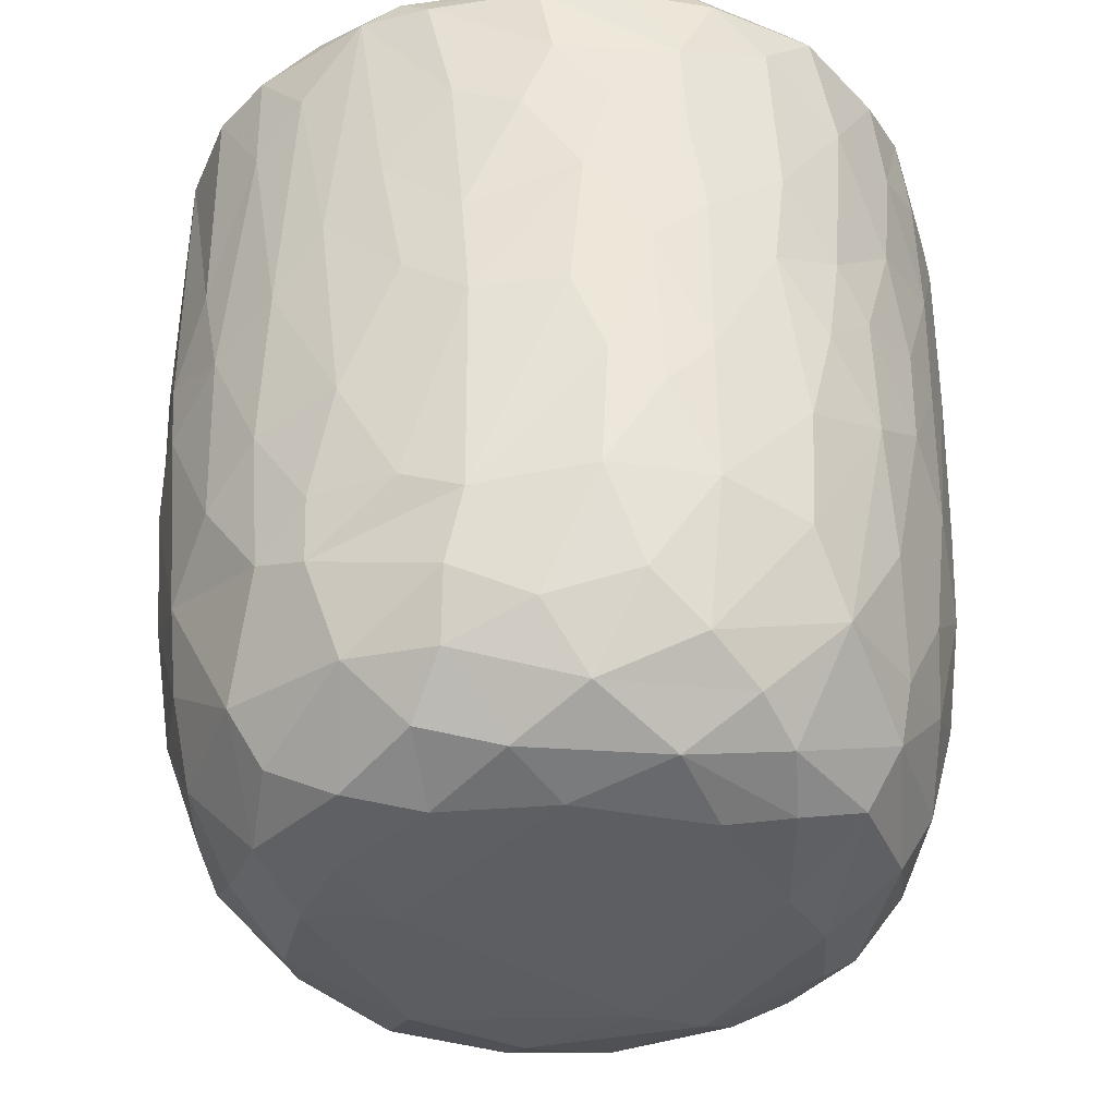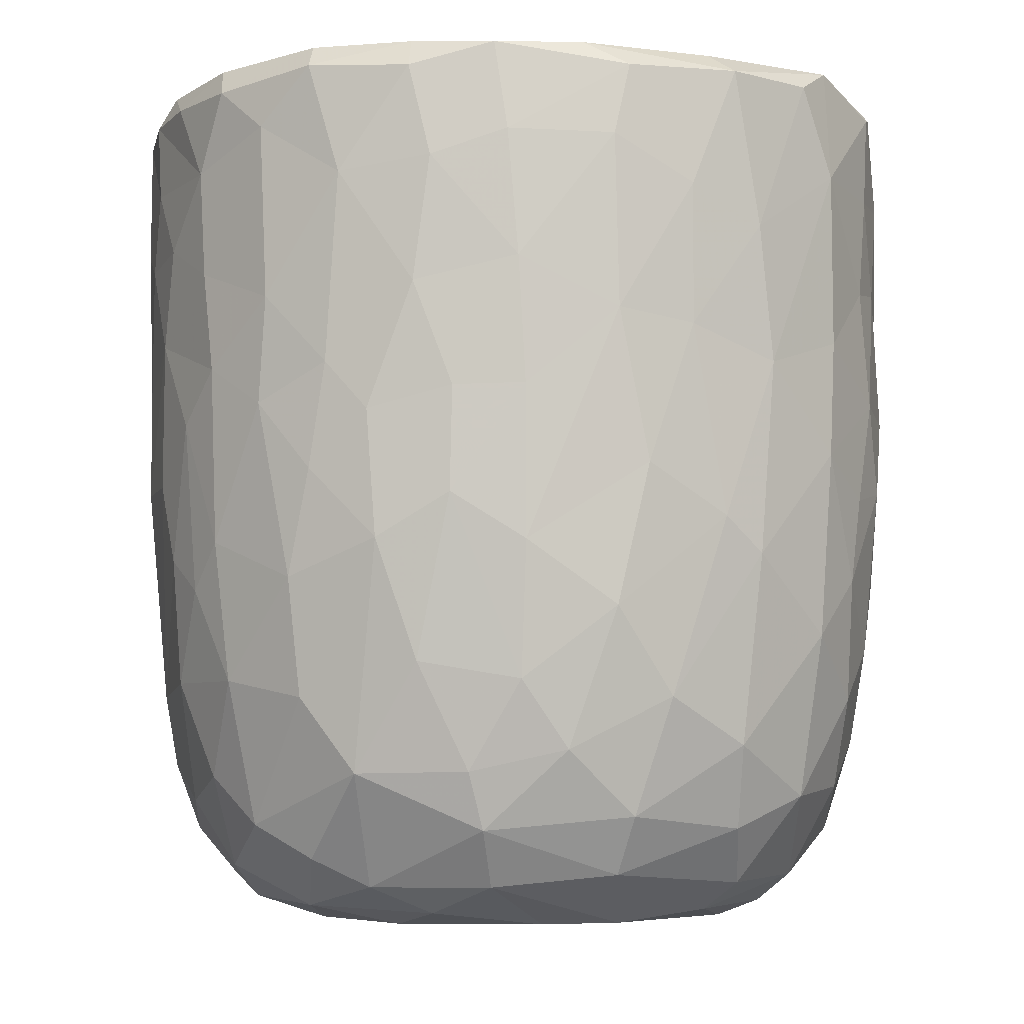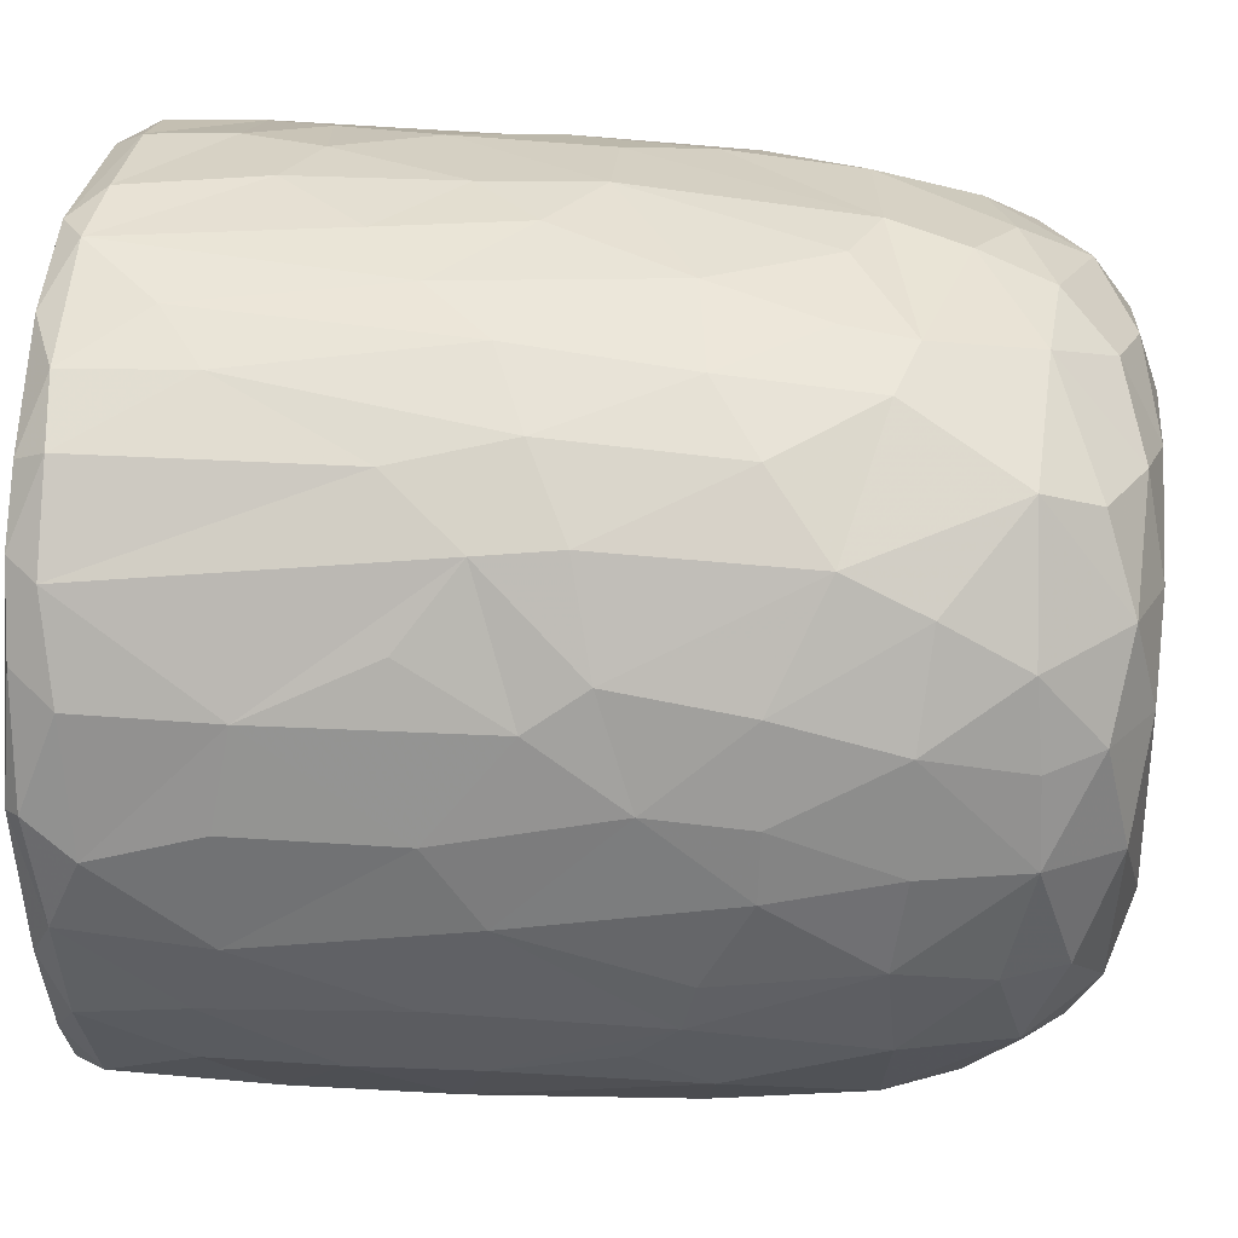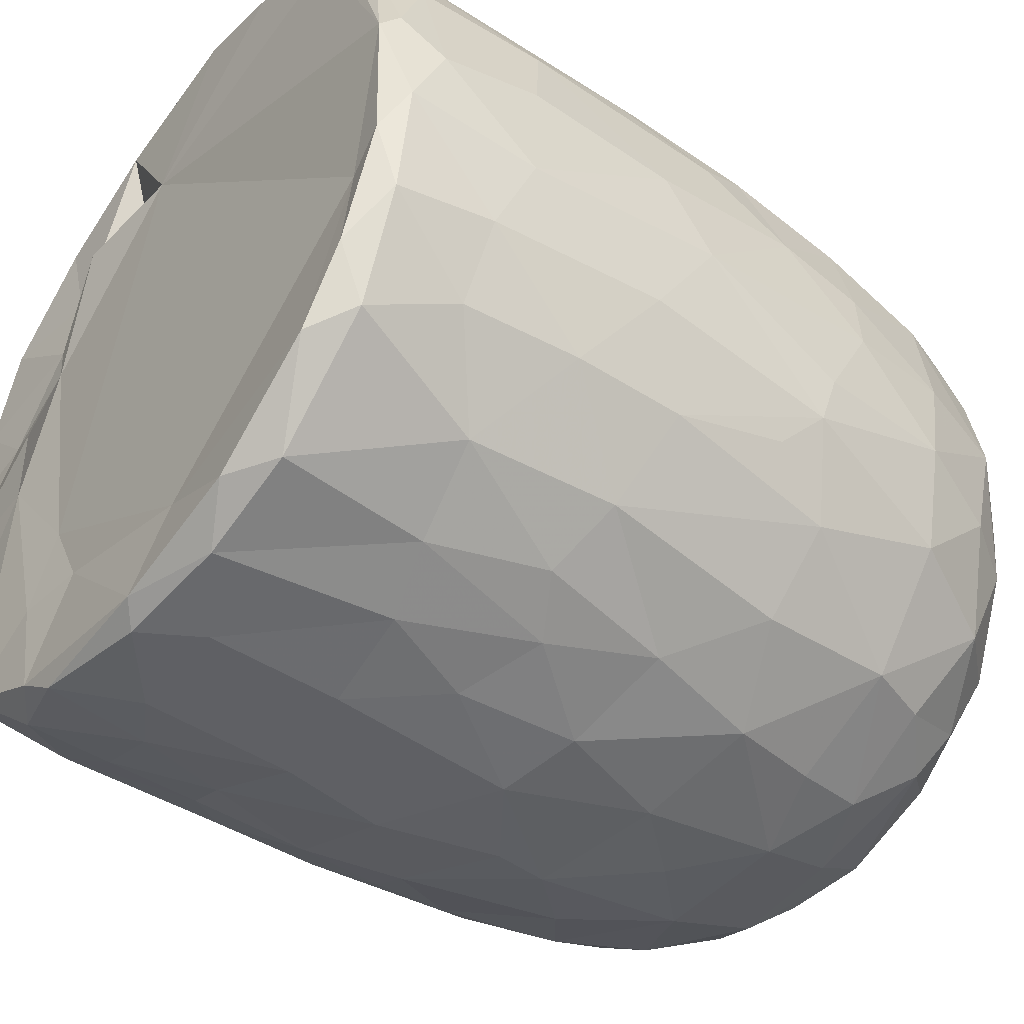
<metadata>
{"format":"obj","ext":"obj","renderer":"f3d","projection":"perspective","resolution":1024,"background":"white","views":[{"elev":-37.9,"azim":16.1,"up":"+Y"},{"elev":-5.2,"azim":83.2,"up":"+Y"},{"elev":33.9,"azim":-84.8,"up":"+Z"},{"elev":-45.4,"azim":-126.7,"up":"+Z"}]}
</metadata>
<code>
v 0.1369 -0.06005 -0.9051
v 0.161 -0.1937 -0.8908
v -0.06549 0.07836 -0.921
v 0.2046 0.2176 -0.9084
v 0.1719 0.4605 -0.9044
v -0.08482 0.5112 -0.9123
v -0.226 0.3129 -0.8917
v 0.1651 0.813 -0.9056
v -0.08784 0.8189 -0.9136
v -0.3116 0.5312 -0.8719
v 0.2991 0.7379 -0.8769
v -0.009162 0.951 -0.9137
v -0.2673 0.9304 -0.8861
v -0.004585 -0.4067 -0.8732
v 0.1633 -0.5705 -0.8339
v -0.1619 -0.5756 -0.8381
v -0.1499 -0.2467 -0.882
v -0.4069 -0.298 -0.8091
v -0.2444 0.02894 -0.8863
v 0.387 0.02675 -0.8502
v -0.401 0.2296 -0.8361
v 0.3762 0.515 -0.8452
v 0.2832 0.9774 -0.8665
v -0.05562 0.9922 -0.876
v -0.361 -0.5128 -0.7882
v 0.3194 -0.353 -0.8314
v -0.4686 -0.01996 -0.7909
v 0.4722 0.2304 -0.8122
v 0.5026 0.4962 -0.7827
v -0.4696 0.5761 -0.8065
v 0.4807 0.7235 -0.8024
v -0.4968 0.9226 -0.8065
v 0.4674 0.929 -0.813
v -0.3835 0.9923 -0.8086
v 0.3694 0.9932 -0.8064
v -0.1326 -0.7627 -0.7784
v 0.1498 -0.7837 -0.768
v -0.3256 -0.6858 -0.7595
v 0.4774 -0.4715 -0.7482
v 0.5377 -0.1942 -0.7467
v -0.6138 -0.2103 -0.6836
v 0.5213 -0.001317 -0.771
v -0.5278 0.3022 -0.7731
v 0.6672 0.7418 -0.674
v 0.3905 -0.6774 -0.7343
v -0.596 -0.5387 -0.6519
v 0.6528 0.3523 -0.6795
v -0.6504 0.5967 -0.6817
v 0.6284 0.998 -0.6693
v -0.1473 0.9674 -0.6786
v -0.2969 -0.9379 -0.5826
v -0.4022 -0.8155 -0.6667
v -0.07129 -0.9312 -0.6633
v 0.09662 -0.8845 -0.6961
v 0.3618 -0.8849 -0.6273
v -0.5342 -0.6953 -0.638
v 0.5807 -0.6965 -0.6073
v 0.6443 -0.3255 -0.6459
v 0.6628 0.09139 -0.6679
v -0.6659 0.2453 -0.6633
v -0.7409 0.9182 -0.5881
v -0.6547 0.9967 -0.635
v 0.4357 0.9878 -0.5436
v 0.7217 0.941 -0.5977
v 0.2401 -0.954 -0.5771
v -0.4601 -0.8836 -0.5491
v -0.7601 -0.2359 -0.5128
v 0.7873 0.2877 -0.5058
v -0.7672 0.9713 -0.2577
v 0.2672 0.9698 -0.5476
v 0.1972 -0.9923 -0.4877
v 0.5493 -0.8949 -0.4619
v 0.7898 -0.148 -0.4749
v -0.8052 0.1824 -0.4749
v -0.7935 0.7182 -0.4941
v 0.3619 0.9766 -0.36
v -0.2232 -0.9869 -0.4839
v -0.6557 -0.7908 -0.4477
v 0.7449 -0.5782 -0.4385
v -0.8088 0.4429 -0.4808
v 0.8152 0.5937 -0.4707
v -0.7641 0.9895 -0.4634
v 0.4882 -0.9587 -0.3955
v -0.5164 -0.9436 -0.3993
v 0.6672 -0.7672 -0.4403
v -0.8233 -0.08466 -0.4014
v 0.8483 0.94 -0.4094
v -0.7713 -0.5579 -0.3951
v 0.07637 -1.003 -0.3856
v -0.4235 -0.9978 -0.2637
v -0.8605 -0.1783 -0.2989
v 0.8352 -0.06765 -0.3856
v 0.8725 0.3583 -0.3054
v -0.8591 0.9293 -0.3458
v 0.8031 0.9857 -0.3554
v 0.7127 -0.8678 -0.1554
v 0.8333 -0.4705 -0.2622
v 0.5342 -0.9861 -0.1855
v -0.6826 -0.8683 -0.2418
v -0.7708 -0.7369 -0.217
v -0.8882 0.2908 -0.2697
v 0.883 0.6735 -0.3052
v -0.875 0.7025 -0.3059
v 0.5795 0.9975 -0.07134
v 0.7836 -0.7364 -0.184
v -0.8435 -0.5399 -0.1573
v 0.8868 -0.2709 -0.1313
v 0.8914 0.04503 -0.2023
v 0.9027 0.9337 -0.1591
v 0.07366 0.9896 0.5733
v -0.9122 0.9358 -0.1045
v -0.863 0.9847 -0.2022
v 0.4918 -0.9915 -0.01322
v -0.6278 -0.9511 -0.01767
v 0.9103 0.3858 -0.1329
v -0.9206 0.6335 -0.1269
v 0.874 0.9877 -0.05888
v -0.8798 -0.2056 -0.1836
v -0.9157 0.1571 -0.05269
v 0.9162 0.7743 -0.1227
v -0.311 -1.003 0.1698
v -0.7771 -0.7911 0.0334
v 0.842 -0.5874 -0.0276
v -0.8867 -0.3069 0.01381
v -0.8734 0.9999 0.1215
v 0.4261 -0.9918 0.3131
v 0.9024 -0.1286 0.07367
v 0.9173 0.4959 0.0925
v 0.5157 1.026 0.05685
v -0.5075 -0.9862 0.2011
v 0.7788 -0.766 0.1546
v 0.8691 -0.4327 0.08014
v 0.9093 0.2139 0.07568
v -0.9141 0.2745 0.1187
v -0.9253 0.8666 0.0528
v 0.4885 0.9842 0.2708
v 0.6919 -0.8949 0.127
v -0.664 -0.8971 0.2238
v -0.8441 -0.567 0.05254
v 0.812 -0.6359 0.1904
v -0.9214 0.63 0.1255
v -0.9055 0.9678 0.133
v 0.9142 0.7784 0.1164
v 0.5684 -0.9589 0.247
v -0.8731 -0.3104 0.1635
v -0.8884 -0.09696 0.1905
v 0.8951 0.9779 0.144
v 0.685 0.9763 0.1861
v -0.747 -0.7808 0.2202
v -0.8114 -0.5632 0.2865
v 0.883 -0.02501 0.2397
v 0.8304 -0.3945 0.307
v -0.8668 0.1024 0.3315
v 0.8871 0.2093 0.2351
v 0.8822 0.7228 0.2854
v 0.8664 0.443 0.3212
v -0.8789 0.5916 0.3321
v -0.8699 0.8925 0.3306
v 0.8196 0.9924 0.3222
v -0.8257 -0.3047 0.362
v 0.8637 0.9272 0.3319
v 0.5057 0.9809 0.3661
v -0.3688 -0.9928 0.3716
v 0.6001 -0.8978 0.3918
v -0.7015 -0.7622 0.395
v -0.5378 -0.9359 0.4043
v 0.1477 -0.9928 0.4738
v 0.7377 -0.6406 0.4364
v 0.8286 -0.1232 0.3992
v -0.8307 -0.02038 0.4133
v 0.8257 0.1618 0.4191
v -0.8193 0.9821 0.387
v -0.1211 -0.9881 0.5142
v -0.8214 0.3248 0.4483
v 0.8049 0.696 0.4839
v 0.3949 -0.9491 0.5179
v -0.7065 -0.5861 0.4987
v 0.695 -0.4718 0.5568
v -0.7768 0.9264 0.5288
v -0.7199 0.9935 0.5486
v 0.3461 1.016 0.5572
v 0.7254 0.9962 0.5373
v -0.2943 -0.95 0.5694
v 0.5648 -0.8353 0.5226
v 0.7147 -0.2047 0.5851
v 0.7578 0.03515 0.5427
v -0.7369 0.1996 0.601
v 0.7795 0.2717 0.5089
v 0.7643 0.9452 0.5496
v -0.6095 0.9929 0.6704
v -0.4529 -0.8709 0.5825
v -0.5171 -0.7491 0.6422
v -0.694 -0.4148 0.5796
v 0.4667 0.9717 0.5119
v 0.07937 -0.9441 0.633
v -0.7199 0.02918 0.6135
v 0.6716 0.1897 0.6534
v 0.6946 0.4294 0.64
v 0.2652 -0.8605 0.6917
v 0.494 -0.76 0.6492
v -0.1042 -0.8965 0.6852
v 0.5432 -0.4328 0.7134
v -0.6384 0.9285 0.704
v -0.6313 0.365 0.7029
v 0.679 0.8225 0.6542
v 0.3102 0.8708 0.6138
v 0.5187 0.9878 0.74
v -0.2307 -0.766 0.7619
v -0.5736 -0.282 0.7128
v 0.5511 0.282 0.7586
v 0.5793 0.9231 0.7431
v 0.3945 -0.6518 0.7442
v -0.4261 -0.4961 0.7676
v -0.574 0.1181 0.7422
v 0.5464 -0.1168 0.7468
v -0.01659 -0.7838 0.7761
v -0.3008 -0.5401 0.8079
v -0.4371 -0.1783 0.8022
v 0.5194 0.5074 0.7782
v 0.5073 0.7463 0.7893
v -0.4958 0.6804 0.797
v -0.5033 0.9426 0.7904
v -0.3557 1.001 0.8172
v 0.246 0.9892 0.8512
v 0.1844 -0.7108 0.7868
v 0.3263 -0.4343 0.8238
v 0.4546 -0.2222 0.7916
v 0.003836 -0.628 0.8335
v -0.2976 -0.3933 0.8312
v 0.3456 -0.1471 0.8436
v 0.4383 0.1644 0.8173
v -0.4106 0.1913 0.8321
v 0.3041 0.3678 0.8703
v 0.3619 0.5902 0.8521
v -0.3702 0.7784 0.8536
v 0.3849 0.9272 0.84
v 0.05351 -0.4638 0.8612
v -0.0898 -0.4038 0.8646
v -0.2294 -0.1489 0.8723
v 0.2752 0.03446 0.8731
v -0.2857 0.3309 0.8737
v 0.2407 0.7468 0.8869
v -0.2182 0.9445 0.8965
v -0.1283 0.9991 0.884
v 0.06359 0.03348 0.9055
v -0.08934 0.1435 0.9002
v 0.04443 0.2811 0.9057
v -0.1454 0.4478 0.9016
v 0.1731 0.5709 0.9003
v 0.2083 0.9239 0.8941
v -0.04967 0.9284 0.9148
v 0.01604 0.6357 0.9151
f 1 2 3
f 1 3 4
f 3 5 4
f 3 6 5
f 7 6 3
f 6 8 5
f 9 6 10
f 6 9 8
f 11 5 8
f 8 9 12
f 9 13 12
f 14 2 15
f 16 17 14
f 14 17 2
f 17 18 19
f 19 3 17
f 17 3 2
f 2 1 20
f 20 1 4
f 19 21 7
f 7 3 19
f 5 22 4
f 10 6 7
f 11 22 5
f 10 13 9
f 8 12 23
f 8 23 11
f 24 12 13
f 12 24 23
f 16 14 15
f 25 18 16
f 15 2 26
f 18 17 16
f 2 20 26
f 27 19 18
f 27 21 19
f 20 4 28
f 4 22 28
f 21 10 7
f 29 28 22
f 30 10 21
f 31 22 11
f 30 13 10
f 32 13 30
f 11 33 31
f 23 33 11
f 34 13 32
f 34 24 13
f 35 33 23
f 24 35 23
f 36 16 37
f 16 15 37
f 38 16 36
f 38 25 16
f 39 26 40
f 27 18 41
f 26 20 40
f 20 42 40
f 20 28 42
f 27 43 21
f 30 21 43
f 31 29 22
f 29 31 44
f 37 15 45
f 25 38 46
f 39 45 15
f 26 39 15
f 29 47 28
f 30 43 48
f 47 29 44
f 48 32 30
f 31 33 44
f 44 33 49
f 49 33 35
f 34 50 24
f 51 52 53
f 52 36 53
f 53 36 37
f 53 37 54
f 52 38 36
f 37 45 55
f 46 38 56
f 57 45 39
f 18 25 46
f 58 39 40
f 42 28 59
f 60 43 27
f 59 28 47
f 61 32 48
f 32 62 34
f 63 49 35
f 37 55 54
f 57 55 45
f 52 56 38
f 39 58 57
f 18 46 41
f 59 40 42
f 41 60 27
f 48 43 60
f 64 44 49
f 62 32 61
f 62 50 34
f 54 65 53
f 55 65 54
f 66 56 52
f 40 59 58
f 41 67 60
f 59 47 68
f 68 47 44
f 62 69 50
f 50 70 24
f 70 35 24
f 35 70 63
f 65 71 53
f 66 52 51
f 57 72 55
f 41 46 67
f 73 58 59
f 60 67 74
f 75 61 48
f 76 70 50
f 77 51 53
f 78 56 66
f 46 56 78
f 58 79 57
f 58 73 79
f 73 59 68
f 48 80 75
f 44 81 68
f 44 64 81
f 62 61 82
f 82 69 62
f 50 69 76
f 77 53 71
f 55 83 65
f 72 83 55
f 66 84 78
f 85 72 57
f 86 74 67
f 80 48 60
f 80 60 74
f 64 87 81
f 49 87 64
f 84 66 51
f 78 88 46
f 88 67 46
f 89 77 71
f 51 90 84
f 90 51 77
f 83 71 65
f 79 85 57
f 91 86 67
f 73 68 92
f 68 81 93
f 94 61 75
f 61 94 82
f 70 76 63
f 87 49 95
f 96 72 85
f 73 97 79
f 68 93 92
f 98 89 71
f 78 84 99
f 78 100 88
f 91 67 88
f 92 97 73
f 91 74 86
f 80 74 101
f 102 93 81
f 80 103 75
f 87 102 81
f 76 104 63
f 83 98 71
f 96 83 72
f 96 85 105
f 85 79 105
f 79 97 105
f 106 91 88
f 92 107 97
f 91 101 74
f 93 108 92
f 80 101 103
f 103 94 75
f 87 109 102
f 110 76 69
f 63 104 49
f 98 83 96
f 99 100 78
f 106 88 100
f 92 108 107
f 111 94 103
f 82 94 112
f 89 90 77
f 113 89 98
f 99 84 114
f 102 115 93
f 103 101 116
f 95 117 87
f 117 109 87
f 112 69 82
f 91 106 118
f 119 91 118
f 119 101 91
f 115 108 93
f 109 120 102
f 111 112 94
f 49 104 95
f 104 117 95
f 114 84 90
f 116 101 119
f 115 102 120
f 103 116 111
f 89 121 90
f 99 122 100
f 97 123 105
f 97 107 123
f 118 106 124
f 111 125 112
f 126 121 89
f 113 126 89
f 122 99 114
f 122 106 100
f 108 127 107
f 124 119 118
f 120 128 115
f 125 69 112
f 129 117 104
f 90 130 114
f 131 96 105
f 107 132 123
f 115 127 108
f 115 133 127
f 134 116 119
f 135 111 116
f 110 136 76
f 136 104 76
f 121 130 90
f 113 98 137
f 96 137 98
f 122 114 138
f 105 123 131
f 106 122 139
f 139 124 106
f 132 140 123
f 141 116 134
f 141 135 116
f 142 111 135
f 109 143 120
f 111 142 125
f 136 129 104
f 144 113 137
f 96 131 137
f 140 131 123
f 145 124 139
f 107 127 132
f 128 133 115
f 138 114 130
f 146 124 145
f 124 146 119
f 134 119 146
f 120 143 128
f 109 147 143
f 109 117 147
f 148 117 129
f 138 149 122
f 122 150 139
f 127 151 132
f 133 151 127
f 148 147 117
f 126 113 144
f 150 122 149
f 145 139 150
f 132 152 140
f 152 132 151
f 153 134 146
f 133 154 151
f 147 155 143
f 136 148 129
f 154 128 156
f 133 128 154
f 157 141 134
f 156 128 155
f 155 128 143
f 157 135 141
f 158 142 135
f 148 159 147
f 160 145 150
f 157 134 153
f 158 135 157
f 147 161 155
f 136 162 148
f 163 130 121
f 164 144 137
f 138 165 149
f 164 137 131
f 165 150 149
f 160 146 145
f 159 161 147
f 125 110 69
f 162 159 148
f 163 166 130
f 167 121 126
f 138 130 166
f 168 164 131
f 168 131 140
f 151 169 152
f 170 146 160
f 153 146 170
f 154 156 171
f 172 142 158
f 142 172 125
f 173 163 121
f 152 168 140
f 154 171 151
f 174 157 153
f 175 156 155
f 175 155 161
f 176 167 126
f 176 126 144
f 164 176 144
f 165 138 166
f 177 150 165
f 169 168 152
f 169 178 168
f 151 171 169
f 179 158 157
f 172 180 125
f 181 136 110
f 162 182 159
f 167 173 121
f 183 166 163
f 164 168 184
f 177 160 150
f 178 169 185
f 186 169 171
f 153 170 187
f 153 187 174
f 156 188 171
f 175 188 156
f 161 189 175
f 189 159 182
f 189 161 159
f 180 190 125
f 181 162 136
f 163 173 183
f 166 183 191
f 184 176 164
f 166 192 165
f 191 192 166
f 193 160 177
f 185 169 186
f 171 188 186
f 179 172 158
f 172 179 180
f 190 110 125
f 194 182 162
f 181 194 162
f 195 167 176
f 177 165 192
f 193 170 160
f 170 196 187
f 197 186 188
f 198 188 175
f 179 157 187
f 187 157 174
f 195 173 167
f 199 195 176
f 168 200 184
f 193 177 192
f 200 168 178
f 196 170 193
f 173 201 183
f 184 199 176
f 178 185 202
f 186 197 185
f 188 198 197
f 203 179 204
f 189 205 175
f 203 180 179
f 110 206 181
f 181 206 194
f 194 207 182
f 201 173 195
f 183 208 191
f 208 183 201
f 184 200 199
f 202 200 178
f 196 193 209
f 197 198 210
f 179 187 204
f 198 175 205
f 203 190 180
f 189 182 211
f 208 192 191
f 199 200 212
f 200 202 212
f 192 213 193
f 193 213 209
f 214 196 209
f 185 197 215
f 187 196 214
f 189 211 205
f 182 207 211
f 195 216 201
f 195 199 216
f 217 213 192
f 209 213 218
f 185 215 202
f 209 218 214
f 197 210 215
f 214 204 187
f 219 198 220
f 205 220 198
f 203 204 221
f 211 220 205
f 190 203 222
f 190 223 110
f 224 194 206
f 201 216 208
f 225 216 199
f 217 192 208
f 212 225 199
f 225 212 226
f 202 226 212
f 226 202 227
f 215 227 202
f 214 221 204
f 198 219 210
f 222 203 221
f 223 190 222
f 224 207 194
f 228 208 216
f 225 228 216
f 217 208 228
f 213 217 229
f 213 229 218
f 230 227 231
f 215 231 227
f 232 214 218
f 210 231 215
f 221 214 232
f 210 219 233
f 220 234 219
f 221 235 222
f 236 220 211
f 207 224 236
f 207 236 211
f 110 224 206
f 225 226 228
f 237 228 226
f 237 217 228
f 238 229 217
f 238 217 237
f 230 237 226
f 229 238 239
f 227 230 226
f 229 239 218
f 240 230 231
f 232 218 239
f 210 233 231
f 235 232 241
f 235 221 232
f 219 234 233
f 220 242 234
f 235 243 222
f 243 223 222
f 243 244 223
f 223 244 110
f 244 224 110
f 245 238 237
f 239 238 245
f 240 245 237
f 240 237 230
f 246 239 245
f 241 232 239
f 241 239 246
f 233 247 245
f 233 245 240
f 231 233 240
f 248 241 246
f 248 243 241
f 234 249 233
f 243 235 241
f 242 249 234
f 250 242 220
f 220 236 250
f 224 250 236
f 244 243 251
f 244 251 250
f 224 244 250
f 247 246 245
f 248 246 247
f 252 248 247
f 252 247 249
f 233 249 247
f 243 248 252
f 251 243 252
f 252 249 242
f 251 252 242
f 250 251 242

</code>
